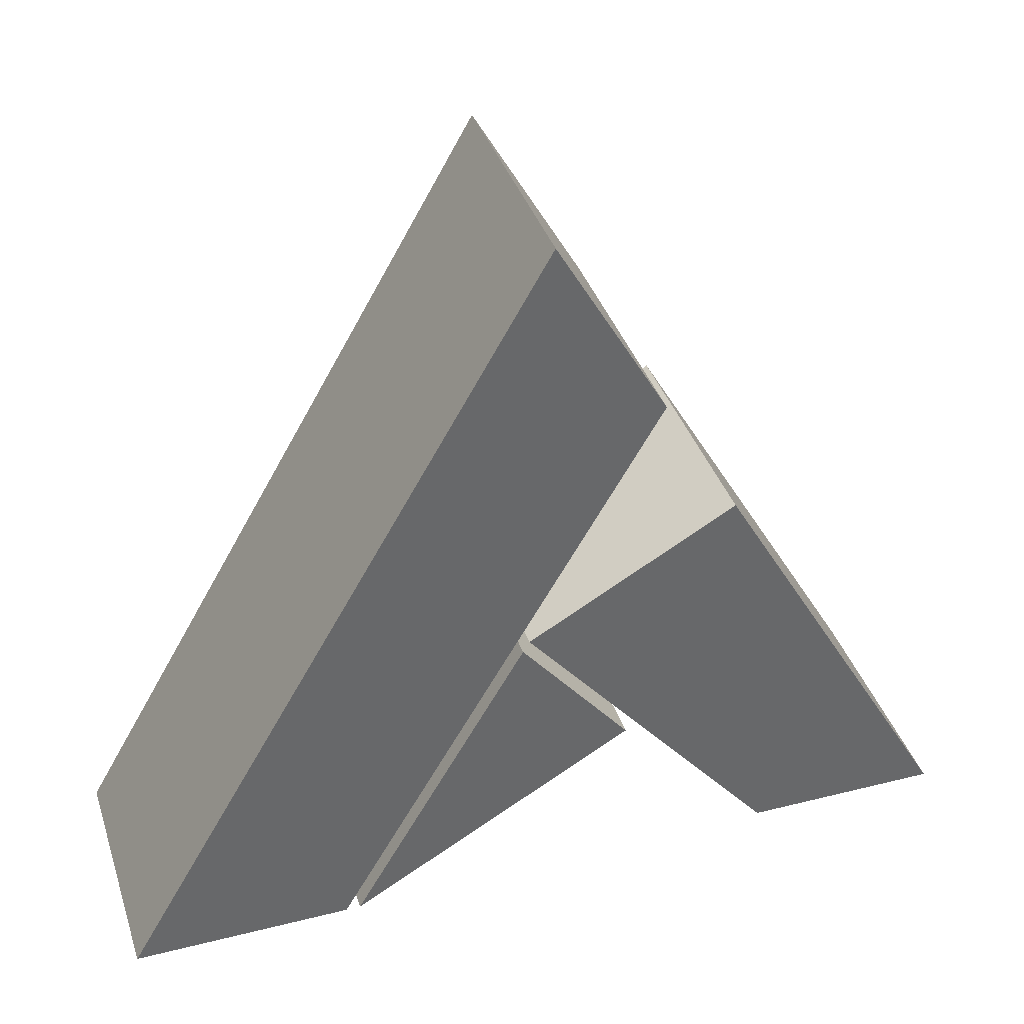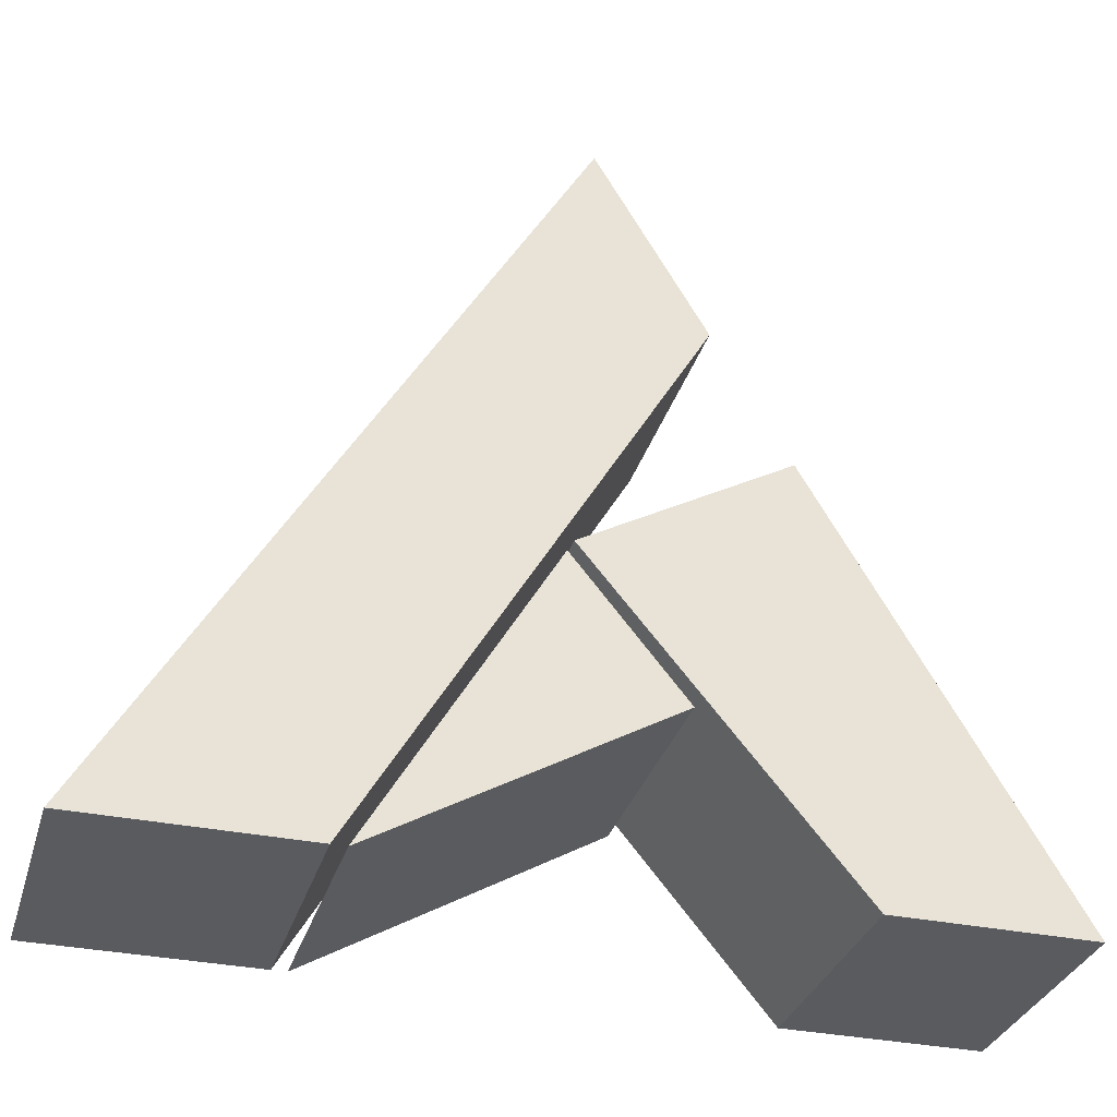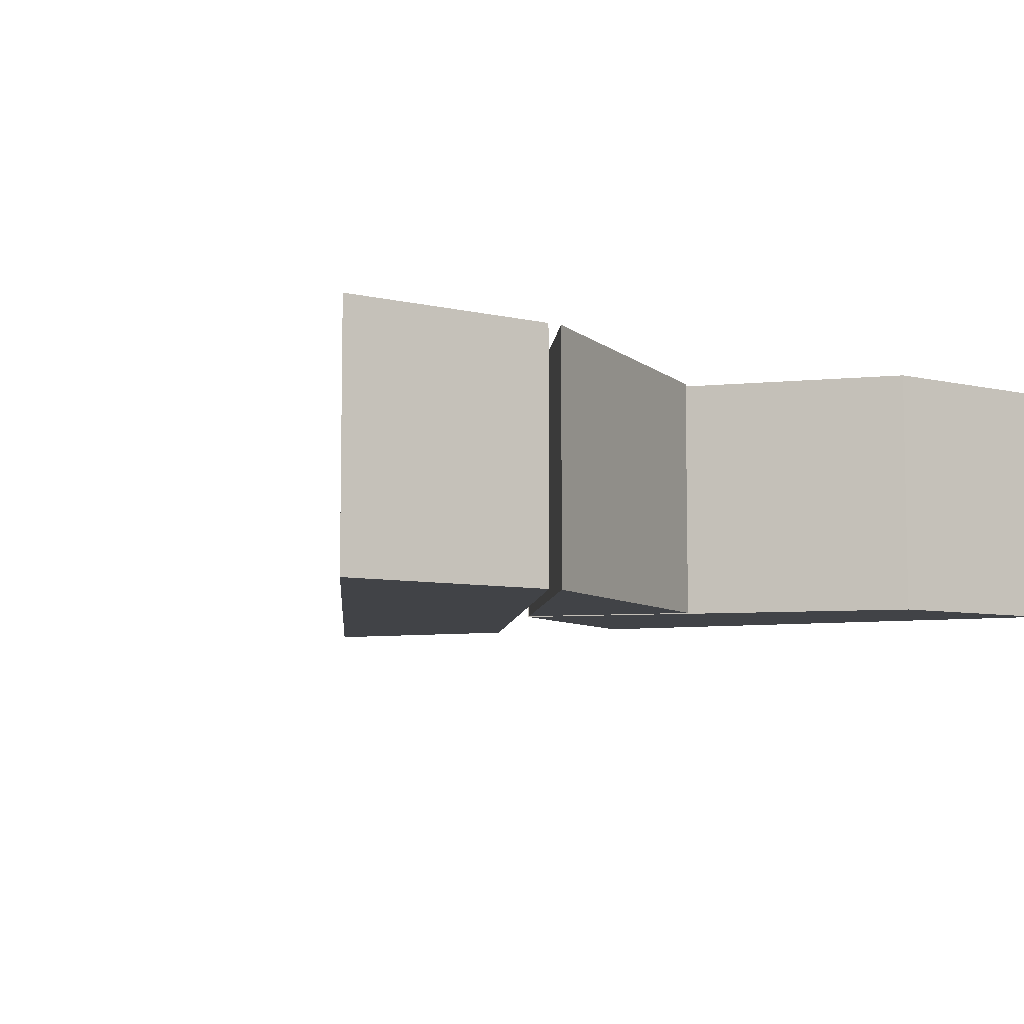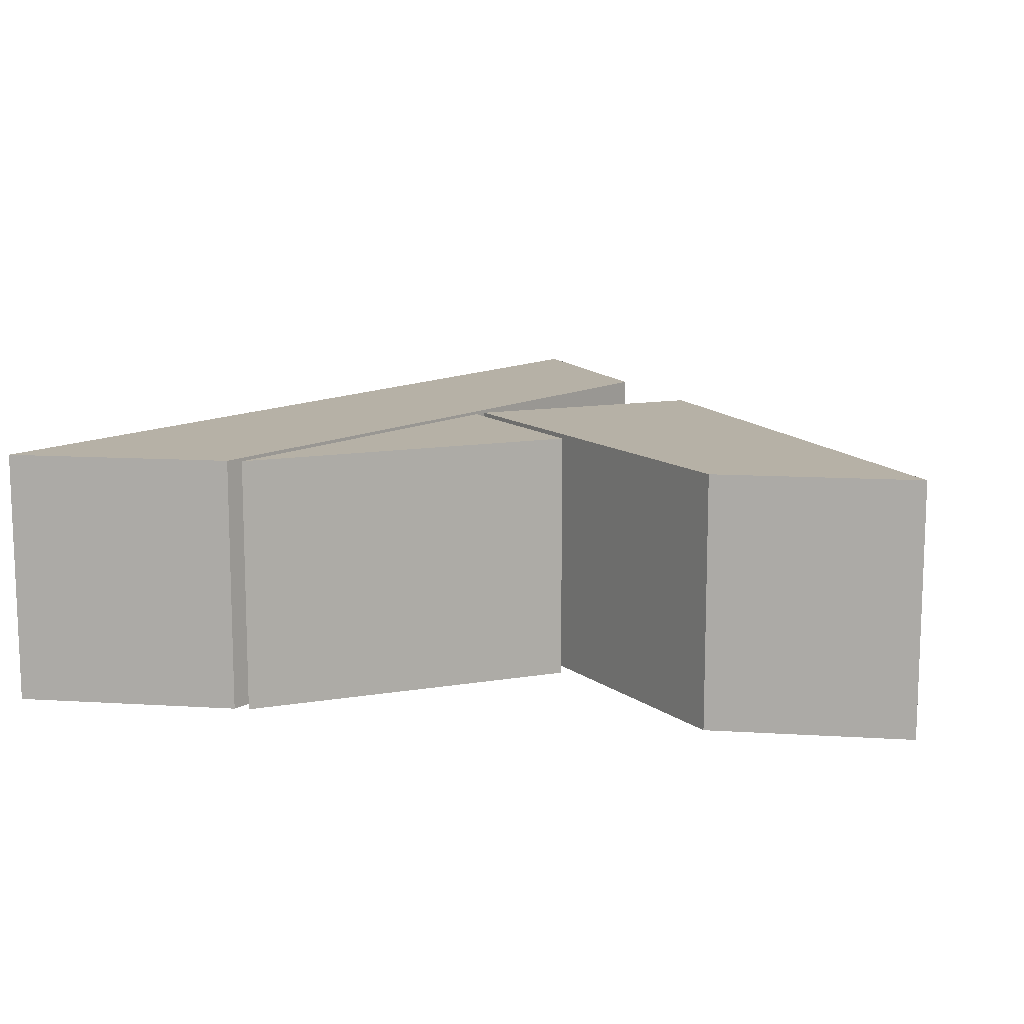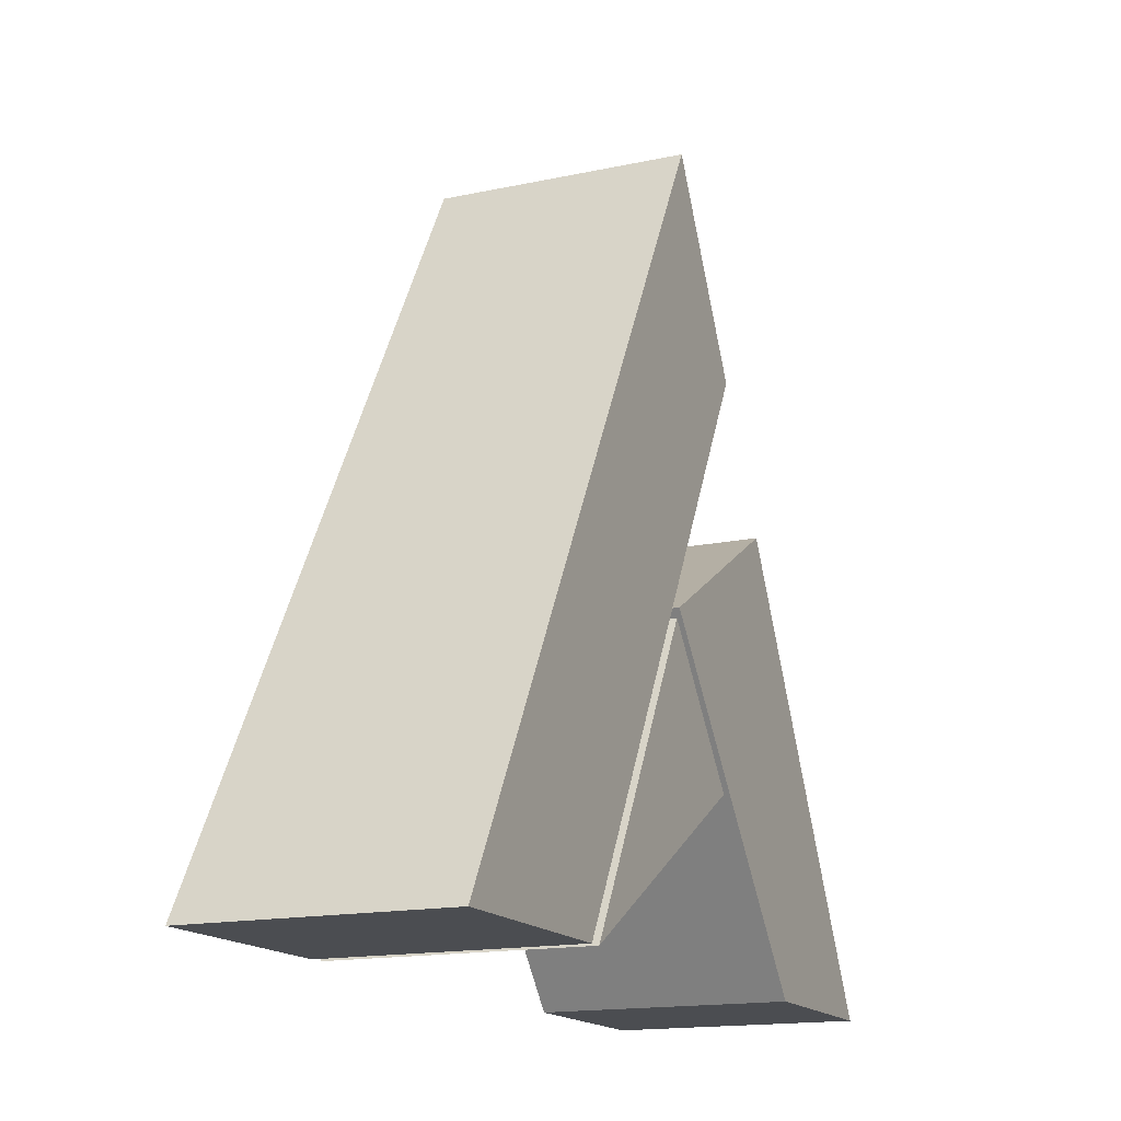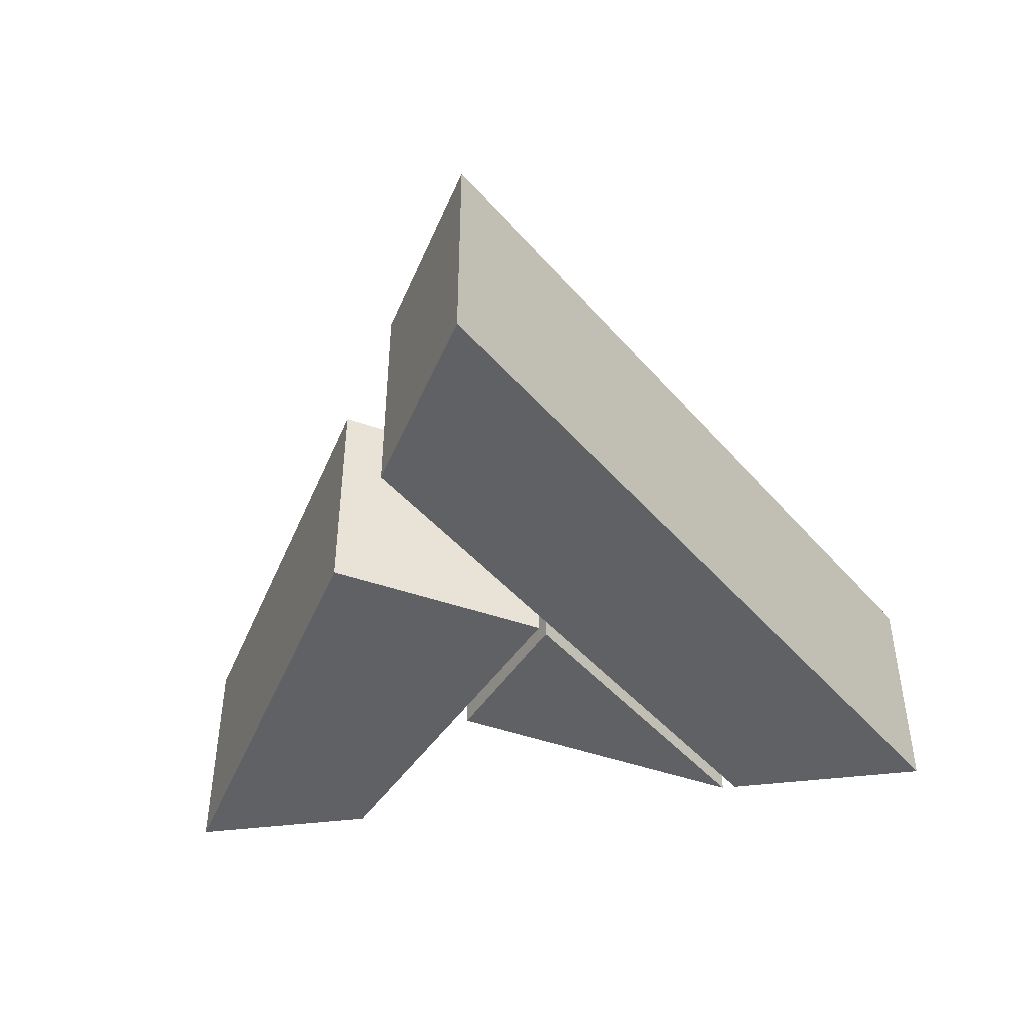
<metadata>
{"format":"obj","ext":"obj","renderer":"f3d","projection":"perspective","resolution":1024,"background":"white","views":[{"elev":38.3,"azim":-17.6,"up":"+Y"},{"elev":-33.1,"azim":-16.1,"up":"+Y"},{"elev":-6.9,"azim":-34.4,"up":"+Z"},{"elev":12.1,"azim":8.4,"up":"+Z"},{"elev":-16.0,"azim":-66.1,"up":"+Y"},{"elev":-45.4,"azim":-172.0,"up":"+Z"}]}
</metadata>
<code>
g Mesh1 Group1 Model
v 3.292 -3.824 -4.921
v -8.143 -10.54 -4.921
v -1.11 1.63 -4.921
f 1 2 3
v 3.292 -3.824 4.921
v -8.143 -10.54 4.921
f 2 1 4 5
v -1.11 1.63 4.921
f 1 3 6 4
f 3 2 5 6
f 5 4 6
g Mesh2 Group1 Model
v -8.717 -10.54 -4.921
v 4.369 12.1 -4.921
v 4.369 12.1 4.921
v -8.717 -10.54 4.921
f 7 8 9 10
v -17.42 -10.54 -4.921
v 0 19.68 -4.921
f 8 7 11 12
v -17.42 -10.54 4.921
f 11 7 10 13
v 0 19.68 4.921
f 10 9 14 13
f 8 12 14 9
f 12 11 13 14
g Mesh3 Group1 Model
v 9.539 -10.54 -4.921
v 17.42 -10.54 -4.921
v 17.42 -10.54 4.921
v 9.539 -10.54 4.921
f 15 16 17 18
v -0.855 2.07 -4.921
v 7.407 6.832 -4.921
f 19 20 16 15
v -0.855 2.07 4.921
v 7.407 6.832 4.921
f 20 19 21 22
f 19 15 18 21
f 22 21 18 17
f 16 20 22 17

</code>
